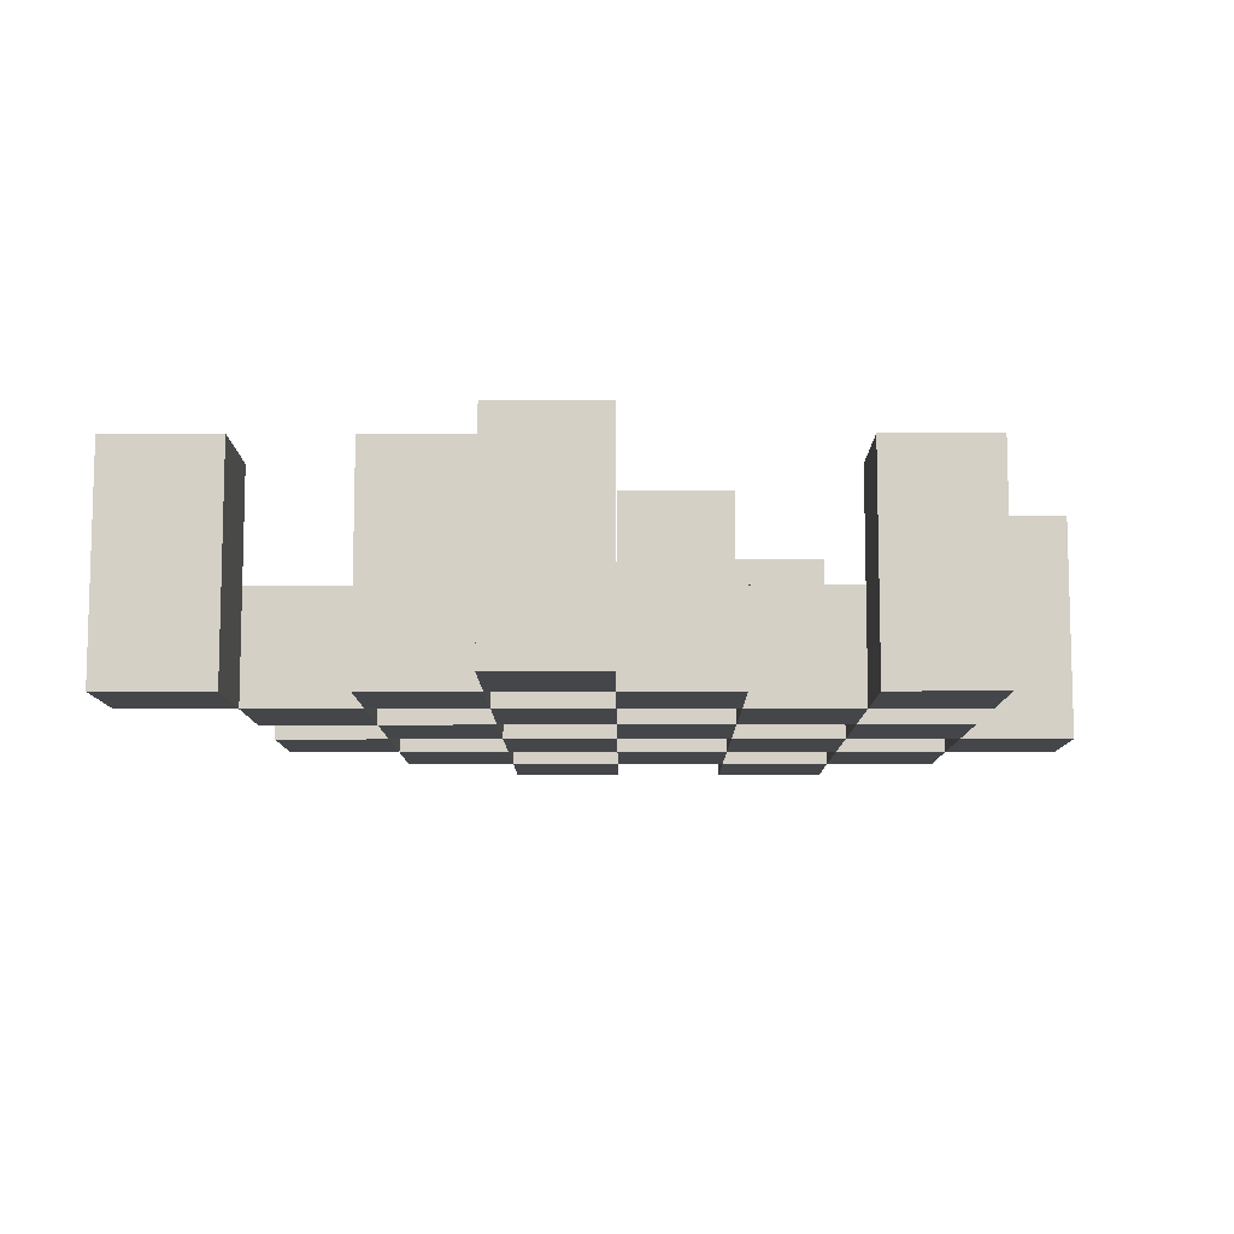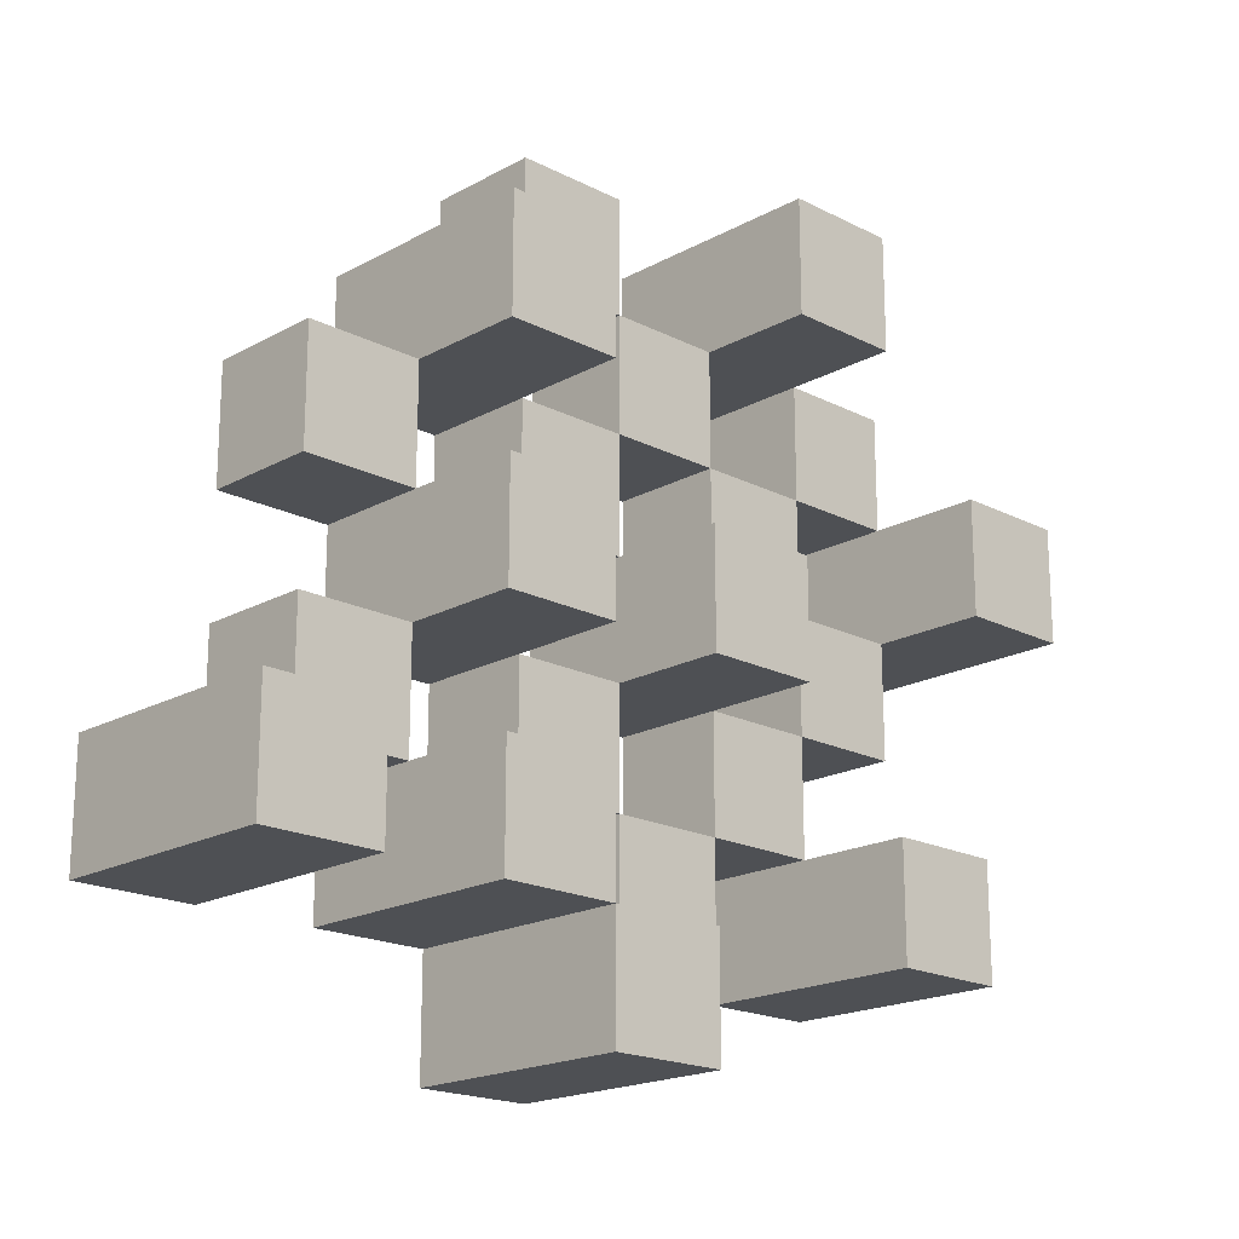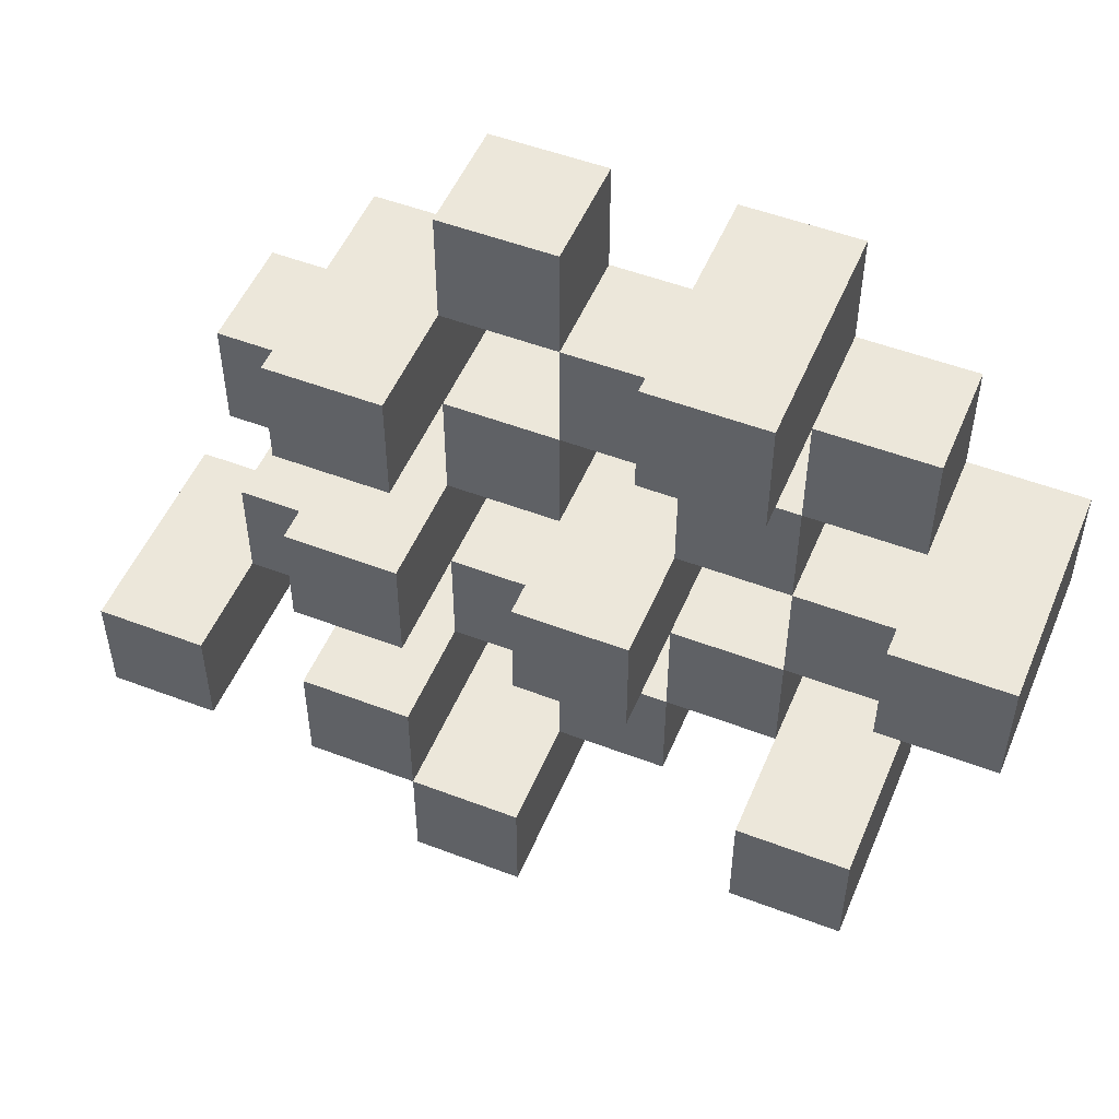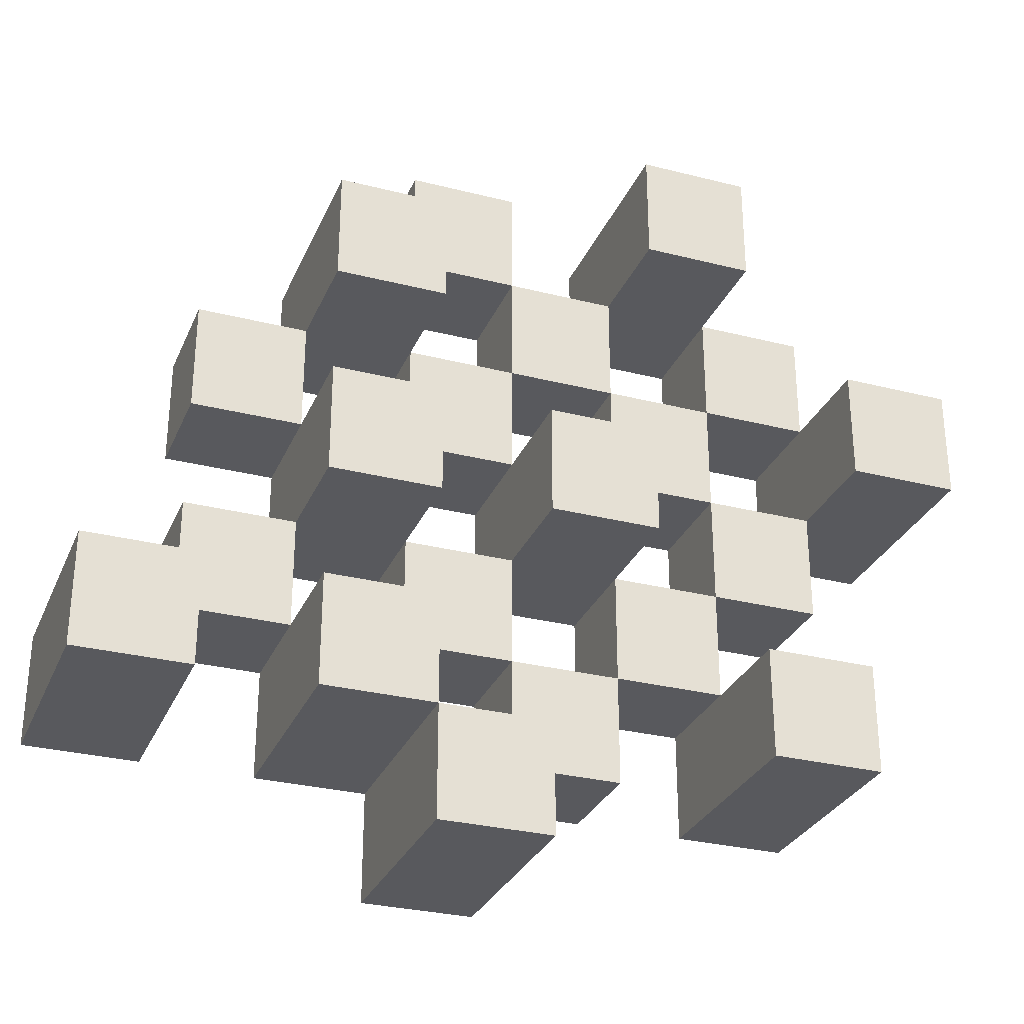
<metadata>
{"format":"obj","ext":"obj","renderer":"f3d","projection":"perspective","resolution":1024,"background":"white","views":[{"elev":-9.8,"azim":-179.8,"up":"+Y"},{"elev":-19.0,"azim":136.0,"up":"+Z"},{"elev":51.5,"azim":-157.5,"up":"+Z"},{"elev":-29.8,"azim":159.6,"up":"+Z"}]}
</metadata>
<code>
o
v 0.4 0.9 34.1
v 0.4 0.9 34
v 0.4 1.1 34.1
v 0.4 1.1 34
v 0.5 0.9 34.2
v 0.5 0.9 34.1
v 0.5 0.9 34
v 0.5 0.9 33.9
v 0.5 0.9 33.8
v 0.5 0.9 33.7
v 0.5 1 34.2
v 0.5 1 34.1
v 0.5 1 34
v 0.5 1 33.9
v 0.5 1.1 33.8
v 0.5 1.1 33.7
v 0.6 0.9 34.3
v 0.6 0.9 34.2
v 0.6 0.9 34.1
v 0.6 0.9 34
v 0.6 0.9 33.9
v 0.6 0.9 33.8
v 0.6 1 34.2
v 0.6 1 34.1
v 0.6 1 34
v 0.6 1 33.9
v 0.6 1 33.8
v 0.6 1.1 34.3
v 0.6 1.1 34.2
v 0.7 0.9 34.2
v 0.7 0.9 34.1
v 0.7 0.9 34
v 0.7 0.9 33.9
v 0.7 0.9 33.8
v 0.7 0.9 33.7
v 0.7 1 34.2
v 0.7 1 34.1
v 0.7 1 34
v 0.7 1 33.9
v 0.7 1 33.8
v 0.7 1 33.7
v 0.7 1.1 34
v 0.7 1.1 33.9
v 0.8 0.9 34.3
v 0.8 0.9 34.2
v 0.8 0.9 34.1
v 0.8 0.9 34
v 0.8 0.9 33.9
v 0.8 0.9 33.8
v 0.8 0.9 33.7
v 0.8 0.9 33.6
v 0.8 1 34.3
v 0.8 1 34.2
v 0.8 1 34.1
v 0.8 1 34
v 0.8 1 33.9
v 0.8 1 33.8
v 0.8 1 33.7
v 0.8 1.1 33.7
v 0.8 1.1 33.6
v 0.9 0.9 34.2
v 0.9 0.9 34.1
v 0.9 0.9 34
v 0.9 0.9 33.9
v 0.9 0.9 33.8
v 0.9 0.9 33.7
v 0.9 1 34.2
v 0.9 1 34.1
v 0.9 1 34
v 0.9 1 33.9
v 0.9 1 33.8
v 0.9 1.1 34.2
v 0.9 1.1 34.1
v 0.9 1.1 34
v 0.9 1.1 33.9
v 0.9 1.1 33.8
v 0.9 1.1 33.7
v 1 0.9 34.1
v 1 0.9 34
v 1 0.9 33.9
v 1 0.9 33.8
v 1 1 34.1
v 1 1 34
v 1 1 33.9
v 1 1 33.8
v 1.1 0.9 33.8
v 1.1 0.9 33.7
v 1.1 1 33.8
v 1.1 1.1 33.8
v 1.1 1.1 33.7
v 0.5 0.9 34.1
v 0.5 0.9 34
v 0.5 1 34.1
v 0.5 1 34
v 0.5 1.1 34.1
v 0.5 1.1 34
v 0.6 0.9 34.2
v 0.6 0.9 34.1
v 0.6 0.9 34
v 0.6 0.9 33.9
v 0.6 0.9 33.8
v 0.6 0.9 33.7
v 0.6 1 34.2
v 0.6 1 34.1
v 0.6 1 34
v 0.6 1 33.9
v 0.6 1 33.8
v 0.6 1.1 33.8
v 0.6 1.1 33.7
v 0.7 0.9 34.3
v 0.7 0.9 34.2
v 0.7 0.9 34.1
v 0.7 0.9 34
v 0.7 0.9 33.9
v 0.7 0.9 33.8
v 0.7 1 34.2
v 0.7 1 34.1
v 0.7 1 34
v 0.7 1 33.9
v 0.7 1 33.8
v 0.7 1.1 34.3
v 0.7 1.1 34.2
v 0.8 0.9 34.2
v 0.8 0.9 34.1
v 0.8 0.9 34
v 0.8 0.9 33.9
v 0.8 0.9 33.8
v 0.8 0.9 33.7
v 0.8 1 34.2
v 0.8 1 34.1
v 0.8 1 34
v 0.8 1 33.9
v 0.8 1 33.8
v 0.8 1 33.7
v 0.8 1.1 34
v 0.8 1.1 33.9
v 0.9 0.9 34.3
v 0.9 0.9 34.2
v 0.9 0.9 34.1
v 0.9 0.9 34
v 0.9 0.9 33.9
v 0.9 0.9 33.8
v 0.9 0.9 33.7
v 0.9 0.9 33.6
v 0.9 1 34.3
v 0.9 1 34.2
v 0.9 1 34.1
v 0.9 1 34
v 0.9 1 33.9
v 0.9 1 33.8
v 0.9 1.1 33.7
v 0.9 1.1 33.6
v 1 0.9 34.2
v 1 0.9 34.1
v 1 0.9 34
v 1 0.9 33.9
v 1 0.9 33.8
v 1 0.9 33.7
v 1 1 34.1
v 1 1 34
v 1 1 33.9
v 1 1 33.8
v 1 1.1 34.2
v 1 1.1 34.1
v 1 1.1 34
v 1 1.1 33.9
v 1 1.1 33.8
v 1 1.1 33.7
v 1.1 0.9 34.1
v 1.1 0.9 34
v 1.1 0.9 33.9
v 1.1 0.9 33.8
v 1.1 1 34.1
v 1.1 1 34
v 1.1 1 33.9
v 1.1 1 33.8
v 1.2 0.9 33.8
v 1.2 0.9 33.7
v 1.2 1.1 33.8
v 1.2 1.1 33.7
v 0.6 0.9 34.3
v 0.6 1.1 34.3
v 0.7 0.9 34.3
v 0.7 1.1 34.3
v 0.8 0.9 34.3
v 0.8 1 34.3
v 0.9 0.9 34.3
v 0.9 1 34.3
v 0.5 0.9 34.2
v 0.5 1 34.2
v 0.6 0.9 34.2
v 0.6 1 34.2
v 0.7 0.9 34.2
v 0.7 1 34.2
v 0.8 0.9 34.2
v 0.8 1 34.2
v 0.9 0.9 34.2
v 0.9 1 34.2
v 0.9 1.1 34.2
v 1 0.9 34.2
v 1 1.1 34.2
v 0.4 0.9 34.1
v 0.4 1.1 34.1
v 0.5 0.9 34.1
v 0.5 1 34.1
v 0.5 1.1 34.1
v 0.6 0.9 34.1
v 0.6 1 34.1
v 0.7 0.9 34.1
v 0.7 1 34.1
v 0.8 0.9 34.1
v 0.8 1 34.1
v 0.9 0.9 34.1
v 0.9 1 34.1
v 1 0.9 34.1
v 1 1 34.1
v 1.1 0.9 34.1
v 1.1 1 34.1
v 0.5 0.9 34
v 0.5 1 34
v 0.6 0.9 34
v 0.6 1 34
v 0.7 0.9 34
v 0.7 1 34
v 0.7 1.1 34
v 0.8 0.9 34
v 0.8 1 34
v 0.8 1.1 34
v 0.9 0.9 34
v 0.9 1 34
v 0.9 1.1 34
v 1 0.9 34
v 1 1 34
v 1 1.1 34
v 0.6 0.9 33.9
v 0.6 1 33.9
v 0.7 0.9 33.9
v 0.7 1 33.9
v 0.8 0.9 33.9
v 0.8 1 33.9
v 0.9 0.9 33.9
v 0.9 1 33.9
v 1 0.9 33.9
v 1 1 33.9
v 1.1 0.9 33.9
v 1.1 1 33.9
v 0.5 0.9 33.8
v 0.5 1.1 33.8
v 0.6 0.9 33.8
v 0.6 1 33.8
v 0.6 1.1 33.8
v 0.7 0.9 33.8
v 0.7 1 33.8
v 0.8 0.9 33.8
v 0.8 1 33.8
v 0.9 0.9 33.8
v 0.9 1 33.8
v 0.9 1.1 33.8
v 1 0.9 33.8
v 1 1 33.8
v 1 1.1 33.8
v 1.1 0.9 33.8
v 1.1 1 33.8
v 1.1 1.1 33.8
v 1.2 0.9 33.8
v 1.2 1.1 33.8
v 0.8 0.9 33.7
v 0.8 1 33.7
v 0.8 1.1 33.7
v 0.9 0.9 33.7
v 0.9 1.1 33.7
v 0.6 0.9 34.2
v 0.6 1 34.2
v 0.6 1.1 34.2
v 0.7 0.9 34.2
v 0.7 1 34.2
v 0.7 1.1 34.2
v 0.8 0.9 34.2
v 0.8 1 34.2
v 0.9 0.9 34.2
v 0.9 1 34.2
v 0.5 0.9 34.1
v 0.5 1 34.1
v 0.6 0.9 34.1
v 0.6 1 34.1
v 0.7 0.9 34.1
v 0.7 1 34.1
v 0.8 0.9 34.1
v 0.8 1 34.1
v 0.9 0.9 34.1
v 0.9 1 34.1
v 0.9 1.1 34.1
v 1 0.9 34.1
v 1 1 34.1
v 1 1.1 34.1
v 0.4 0.9 34
v 0.4 1.1 34
v 0.5 0.9 34
v 0.5 1 34
v 0.5 1.1 34
v 0.6 0.9 34
v 0.6 1 34
v 0.7 0.9 34
v 0.7 1 34
v 0.8 0.9 34
v 0.8 1 34
v 0.9 0.9 34
v 0.9 1 34
v 1 0.9 34
v 1 1 34
v 1.1 0.9 34
v 1.1 1 34
v 0.5 0.9 33.9
v 0.5 1 33.9
v 0.6 0.9 33.9
v 0.6 1 33.9
v 0.7 0.9 33.9
v 0.7 1 33.9
v 0.7 1.1 33.9
v 0.8 0.9 33.9
v 0.8 1 33.9
v 0.8 1.1 33.9
v 0.9 0.9 33.9
v 0.9 1 33.9
v 0.9 1.1 33.9
v 1 0.9 33.9
v 1 1 33.9
v 1 1.1 33.9
v 0.6 0.9 33.8
v 0.6 1 33.8
v 0.7 0.9 33.8
v 0.7 1 33.8
v 0.8 0.9 33.8
v 0.8 1 33.8
v 0.9 0.9 33.8
v 0.9 1 33.8
v 1 0.9 33.8
v 1 1 33.8
v 1.1 0.9 33.8
v 1.1 1 33.8
v 0.5 0.9 33.7
v 0.5 1.1 33.7
v 0.6 0.9 33.7
v 0.6 1.1 33.7
v 0.7 0.9 33.7
v 0.7 1 33.7
v 0.8 0.9 33.7
v 0.8 1 33.7
v 0.9 0.9 33.7
v 0.9 1.1 33.7
v 1 0.9 33.7
v 1 1.1 33.7
v 1.1 0.9 33.7
v 1.1 1.1 33.7
v 1.2 0.9 33.7
v 1.2 1.1 33.7
v 0.8 0.9 33.6
v 0.8 1.1 33.6
v 0.9 0.9 33.6
v 0.9 1.1 33.6
v 0.6 0.9 34.3
v 0.7 0.9 34.3
v 0.8 0.9 34.3
v 0.9 0.9 34.3
v 0.5 0.9 34.2
v 0.6 0.9 34.2
v 0.7 0.9 34.2
v 0.8 0.9 34.2
v 0.9 0.9 34.2
v 1 0.9 34.2
v 0.4 0.9 34.1
v 0.5 0.9 34.1
v 0.6 0.9 34.1
v 0.7 0.9 34.1
v 0.8 0.9 34.1
v 0.9 0.9 34.1
v 1 0.9 34.1
v 1.1 0.9 34.1
v 0.4 0.9 34
v 0.5 0.9 34
v 0.6 0.9 34
v 0.7 0.9 34
v 0.8 0.9 34
v 0.9 0.9 34
v 1 0.9 34
v 1.1 0.9 34
v 0.5 0.9 33.9
v 0.6 0.9 33.9
v 0.7 0.9 33.9
v 0.8 0.9 33.9
v 0.9 0.9 33.9
v 1 0.9 33.9
v 1.1 0.9 33.9
v 0.5 0.9 33.8
v 0.6 0.9 33.8
v 0.7 0.9 33.8
v 0.8 0.9 33.8
v 0.9 0.9 33.8
v 1 0.9 33.8
v 1.1 0.9 33.8
v 1.2 0.9 33.8
v 0.5 0.9 33.7
v 0.6 0.9 33.7
v 0.7 0.9 33.7
v 0.8 0.9 33.7
v 0.9 0.9 33.7
v 1 0.9 33.7
v 1.1 0.9 33.7
v 1.2 0.9 33.7
v 0.8 0.9 33.6
v 0.9 0.9 33.6
v 0.8 1 34.3
v 0.9 1 34.3
v 0.5 1 34.2
v 0.6 1 34.2
v 0.7 1 34.2
v 0.8 1 34.2
v 0.9 1 34.2
v 0.5 1 34.1
v 0.6 1 34.1
v 0.7 1 34.1
v 0.8 1 34.1
v 0.9 1 34.1
v 1 1 34.1
v 1.1 1 34.1
v 0.5 1 34
v 0.6 1 34
v 0.7 1 34
v 0.8 1 34
v 0.9 1 34
v 1 1 34
v 1.1 1 34
v 0.5 1 33.9
v 0.6 1 33.9
v 0.7 1 33.9
v 0.8 1 33.9
v 0.9 1 33.9
v 1 1 33.9
v 1.1 1 33.9
v 0.6 1 33.8
v 0.7 1 33.8
v 0.8 1 33.8
v 0.9 1 33.8
v 1 1 33.8
v 1.1 1 33.8
v 0.7 1 33.7
v 0.8 1 33.7
v 0.6 1.1 34.3
v 0.7 1.1 34.3
v 0.6 1.1 34.2
v 0.7 1.1 34.2
v 0.9 1.1 34.2
v 1 1.1 34.2
v 0.4 1.1 34.1
v 0.5 1.1 34.1
v 0.9 1.1 34.1
v 1 1.1 34.1
v 0.4 1.1 34
v 0.5 1.1 34
v 0.7 1.1 34
v 0.8 1.1 34
v 0.9 1.1 34
v 1 1.1 34
v 0.7 1.1 33.9
v 0.8 1.1 33.9
v 0.9 1.1 33.9
v 1 1.1 33.9
v 0.5 1.1 33.8
v 0.6 1.1 33.8
v 0.9 1.1 33.8
v 1 1.1 33.8
v 1.1 1.1 33.8
v 1.2 1.1 33.8
v 0.5 1.1 33.7
v 0.6 1.1 33.7
v 0.8 1.1 33.7
v 0.9 1.1 33.7
v 1 1.1 33.7
v 1.1 1.1 33.7
v 1.2 1.1 33.7
v 0.8 1.1 33.6
v 0.9 1.1 33.6
f 3 2 1
f 4 2 3
f 11 6 5
f 12 6 11
f 13 8 7
f 14 8 13
f 15 10 9
f 16 10 15
f 23 18 17
f 24 20 19
f 25 20 24
f 26 22 21
f 27 22 26
f 28 23 17
f 29 23 28
f 36 31 30
f 37 31 36
f 38 33 32
f 39 33 38
f 40 35 34
f 41 35 40
f 42 39 38
f 43 39 42
f 52 45 44
f 53 45 52
f 54 47 46
f 55 47 54
f 56 49 48
f 57 49 56
f 58 51 50
f 59 51 58
f 60 51 59
f 67 62 61
f 68 62 67
f 69 64 63
f 70 64 69
f 71 66 65
f 72 68 67
f 73 68 72
f 74 70 69
f 75 70 74
f 76 66 71
f 77 66 76
f 82 79 78
f 83 79 82
f 84 81 80
f 85 81 84
f 88 87 86
f 89 87 88
f 90 87 89
f 91 92 93
f 93 92 94
f 93 94 95
f 95 94 96
f 97 98 103
f 103 98 104
f 99 100 105
f 105 100 106
f 101 102 107
f 107 102 108
f 108 102 109
f 110 111 116
f 112 113 117
f 117 113 118
f 114 115 119
f 119 115 120
f 110 116 121
f 121 116 122
f 123 124 129
f 129 124 130
f 125 126 131
f 131 126 132
f 127 128 133
f 133 128 134
f 131 132 135
f 135 132 136
f 137 138 145
f 145 138 146
f 139 140 147
f 147 140 148
f 141 142 149
f 149 142 150
f 143 144 151
f 151 144 152
f 153 154 159
f 155 156 160
f 160 156 161
f 157 158 162
f 153 159 163
f 163 159 164
f 160 161 165
f 165 161 166
f 162 158 167
f 167 158 168
f 169 170 173
f 173 170 174
f 171 172 175
f 175 172 176
f 177 178 179
f 179 178 180
f 183 182 181
f 184 182 183
f 187 186 185
f 188 186 187
f 191 190 189
f 192 190 191
f 195 194 193
f 196 194 195
f 200 198 197
f 200 199 198
f 201 199 200
f 204 203 202
f 205 203 204
f 206 203 205
f 209 208 207
f 210 208 209
f 213 212 211
f 214 212 213
f 217 216 215
f 218 216 217
f 221 220 219
f 222 220 221
f 226 224 223
f 226 225 224
f 227 225 226
f 228 225 227
f 232 230 229
f 232 231 230
f 233 231 232
f 234 231 233
f 237 236 235
f 238 236 237
f 241 240 239
f 242 240 241
f 245 244 243
f 246 244 245
f 249 248 247
f 250 248 249
f 251 248 250
f 254 253 252
f 255 253 254
f 259 257 256
f 259 258 257
f 260 258 259
f 261 258 260
f 265 263 262
f 265 264 263
f 266 264 265
f 270 268 267
f 270 269 268
f 271 269 270
f 272 273 275
f 273 274 275
f 275 274 276
f 276 274 277
f 278 279 280
f 280 279 281
f 282 283 284
f 284 283 285
f 286 287 288
f 288 287 289
f 290 291 293
f 291 292 293
f 293 292 294
f 294 292 295
f 296 297 298
f 298 297 299
f 299 297 300
f 301 302 303
f 303 302 304
f 305 306 307
f 307 306 308
f 309 310 311
f 311 310 312
f 313 314 315
f 315 314 316
f 317 318 320
f 318 319 320
f 320 319 321
f 321 319 322
f 323 324 326
f 324 325 326
f 326 325 327
f 327 325 328
f 329 330 331
f 331 330 332
f 333 334 335
f 335 334 336
f 337 338 339
f 339 338 340
f 341 342 343
f 343 342 344
f 345 346 347
f 347 346 348
f 349 350 351
f 351 350 352
f 353 354 355
f 355 354 356
f 357 358 359
f 359 358 360
f 366 362 361
f 367 362 366
f 368 364 363
f 369 364 368
f 372 366 365
f 373 366 372
f 374 368 367
f 375 368 374
f 376 370 369
f 377 370 376
f 379 372 371
f 380 372 379
f 381 374 373
f 382 374 381
f 383 376 375
f 384 376 383
f 385 378 377
f 386 378 385
f 387 381 380
f 388 381 387
f 389 383 382
f 390 383 389
f 391 385 384
f 392 385 391
f 395 389 388
f 396 389 395
f 397 391 390
f 398 391 397
f 399 393 392
f 400 393 399
f 402 395 394
f 403 395 402
f 404 397 396
f 405 397 404
f 406 399 398
f 407 399 406
f 408 401 400
f 409 401 408
f 410 406 405
f 411 406 410
f 412 413 417
f 417 413 418
f 414 415 419
f 419 415 420
f 416 417 421
f 421 417 422
f 420 421 427
f 427 421 428
f 422 423 429
f 429 423 430
f 424 425 431
f 431 425 432
f 426 427 433
f 433 427 434
f 434 435 440
f 440 435 441
f 436 437 442
f 442 437 443
f 438 439 444
f 444 439 445
f 441 442 446
f 446 442 447
f 448 449 450
f 450 449 451
f 452 453 456
f 456 453 457
f 454 455 458
f 458 455 459
f 460 461 464
f 464 461 465
f 462 463 466
f 466 463 467
f 468 469 474
f 474 469 475
f 470 471 477
f 477 471 478
f 472 473 479
f 479 473 480
f 476 477 481
f 481 477 482

</code>
